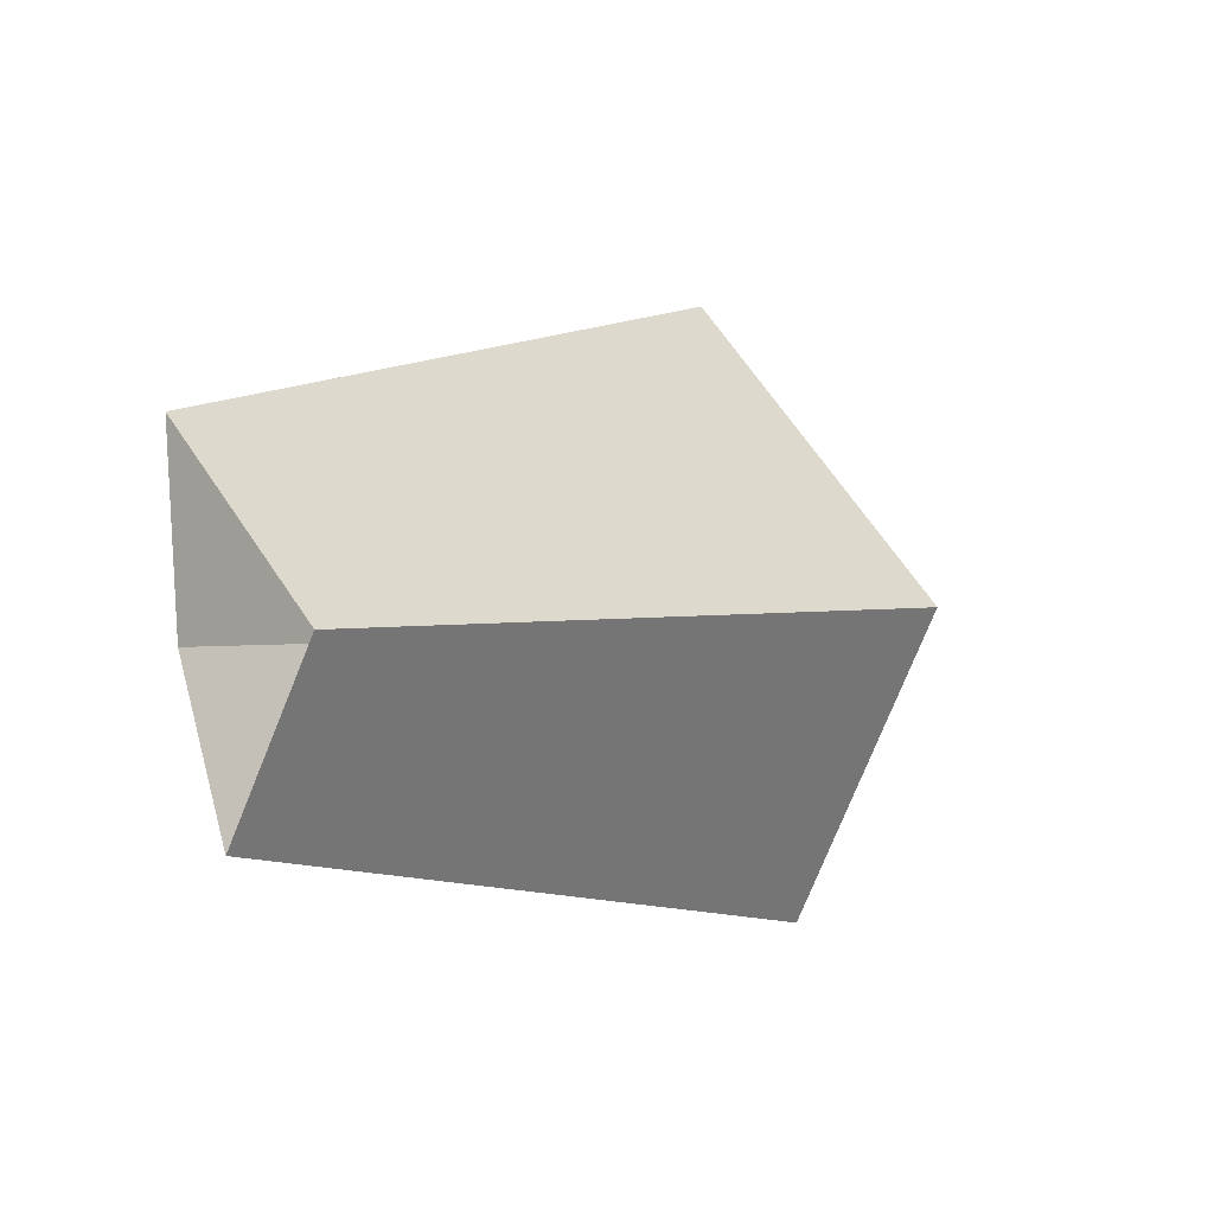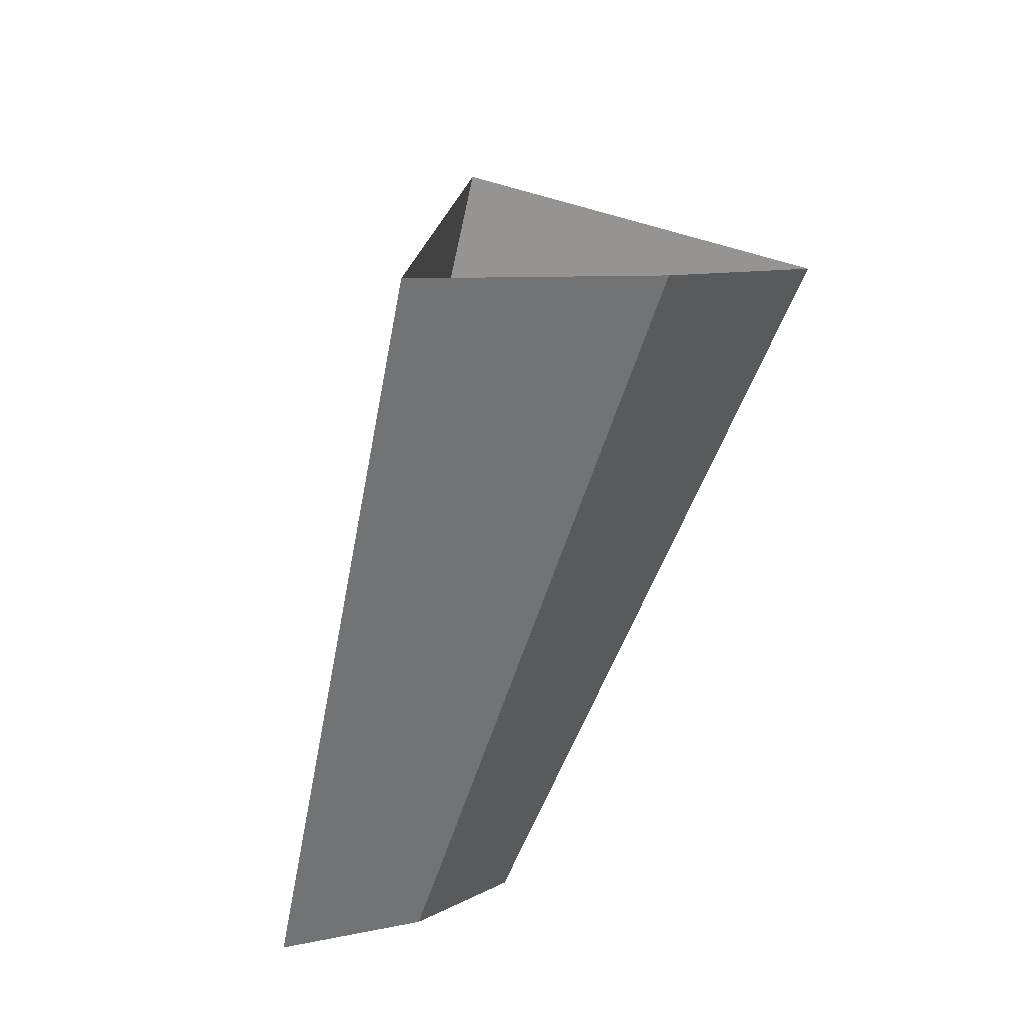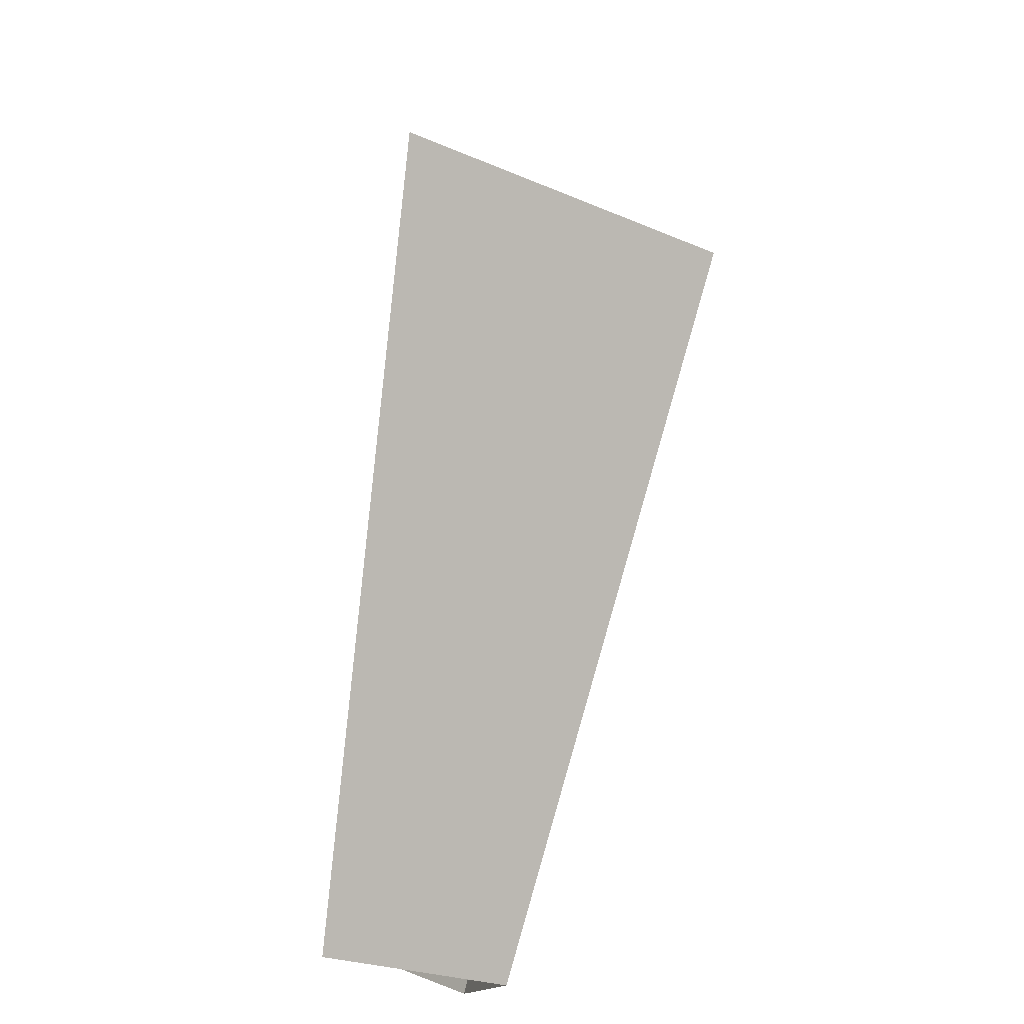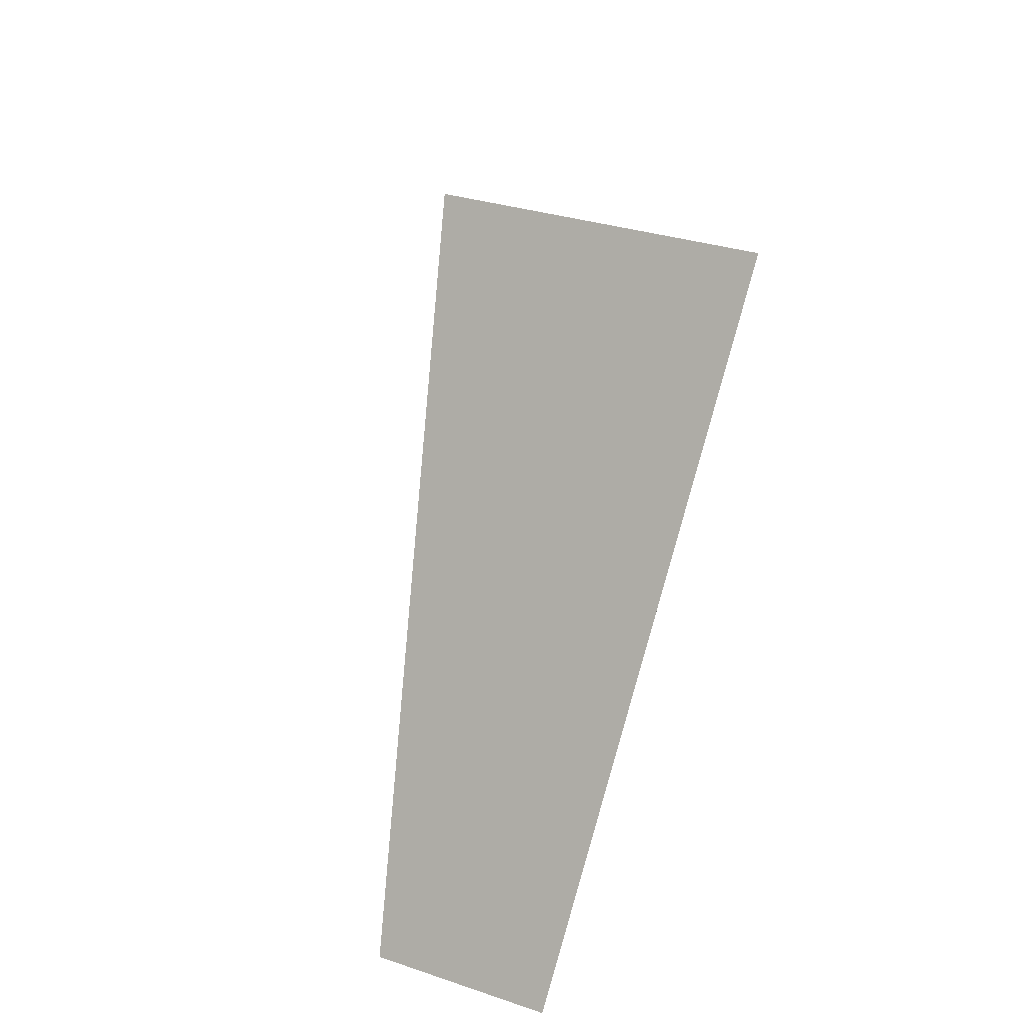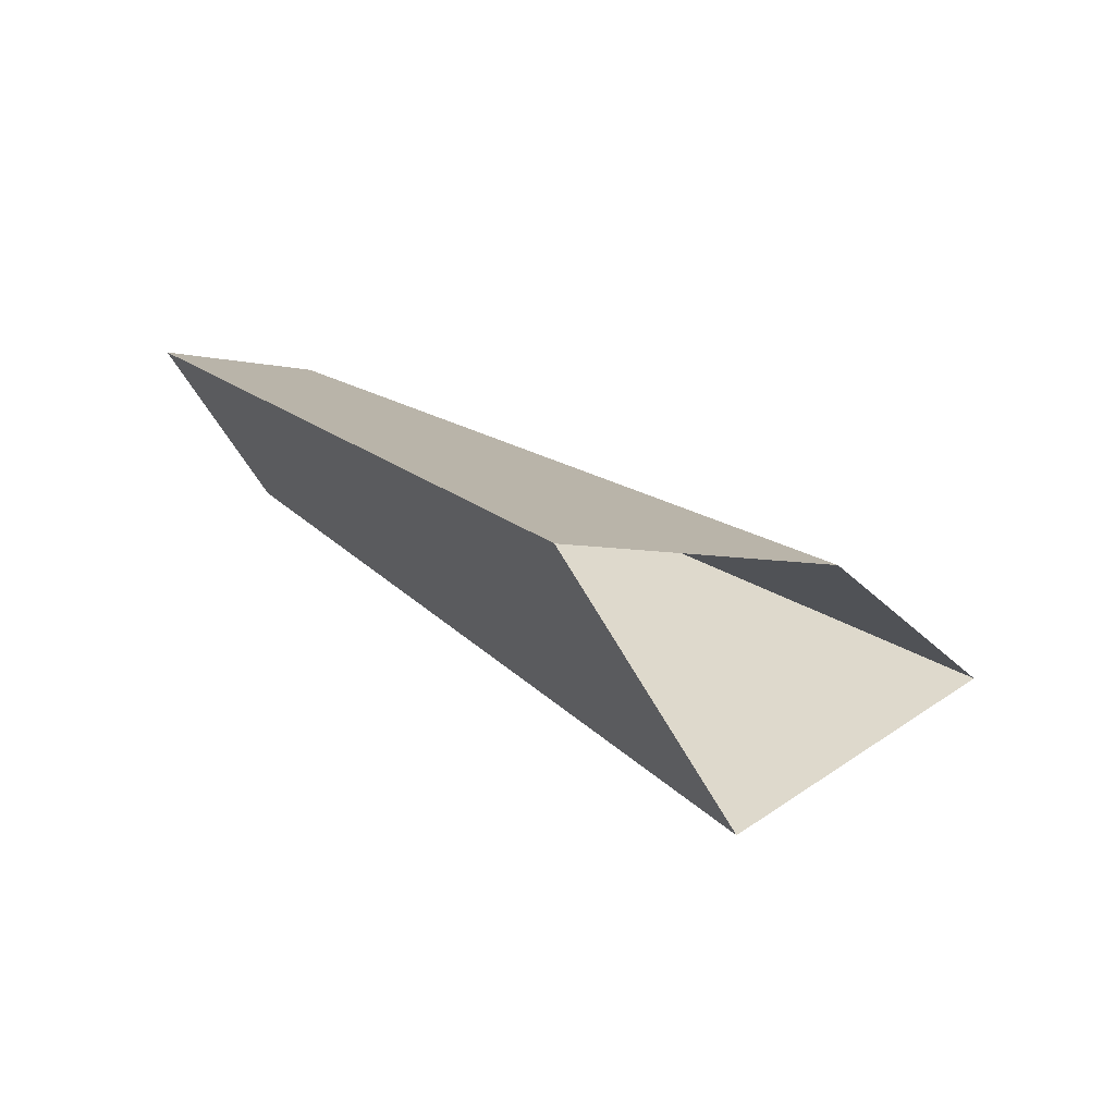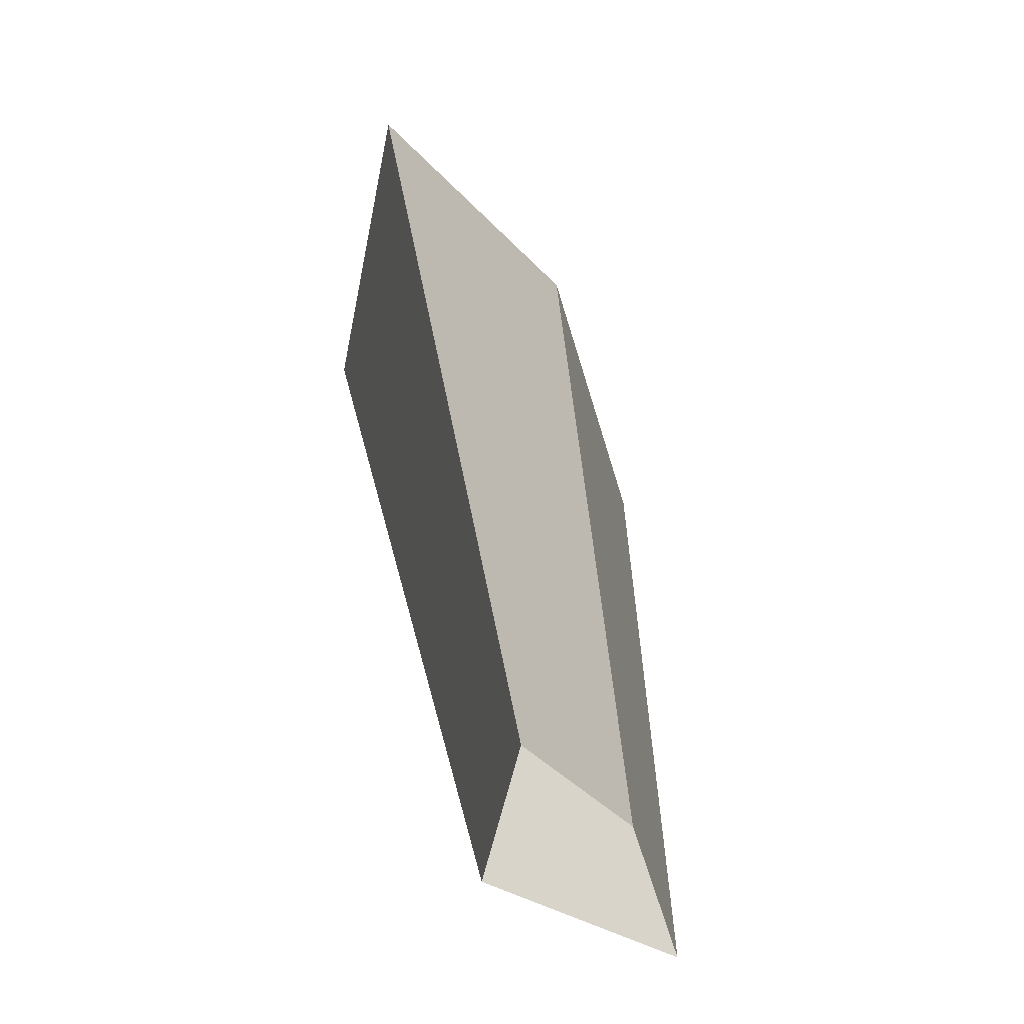
<metadata>
{"format":"obj","ext":"obj","renderer":"f3d","projection":"perspective","resolution":1024,"background":"white","views":[{"elev":-46.5,"azim":-171.0,"up":"+Y"},{"elev":71.8,"azim":62.0,"up":"+Z"},{"elev":-63.2,"azim":-153.5,"up":"+Z"},{"elev":-51.5,"azim":-50.6,"up":"+Y"},{"elev":75.4,"azim":-91.8,"up":"+Y"},{"elev":2.3,"azim":31.6,"up":"+Z"}]}
</metadata>
<code>
g shard53
v -0.2538 0.2397 0.2579
v -0.2122 0.2014 0.3194
v -0.1991 0.2638 0.281
v -0.2056 0.3138 0.2192
v -0.382 0.3626 0.5749
v -0.4568 0.4315 0.4641
v -0.3584 0.4748 0.5058
v -0.3701 0.5648 0.3946
v -0.382 0.3626 0.5749
v -0.2122 0.2014 0.3194
v -0.3584 0.4748 0.5058
v -0.1991 0.2638 0.281
v -0.2538 0.2397 0.2579
v -0.4568 0.4315 0.4641
v -0.3701 0.5648 0.3946
v -0.2056 0.3138 0.2192
g shard53_0
f 6 5 2
f 1 6 2
f 9 7 3
f 10 9 3
f 11 8 4
f 12 11 4
f 15 14 13
f 16 15 13

</code>
